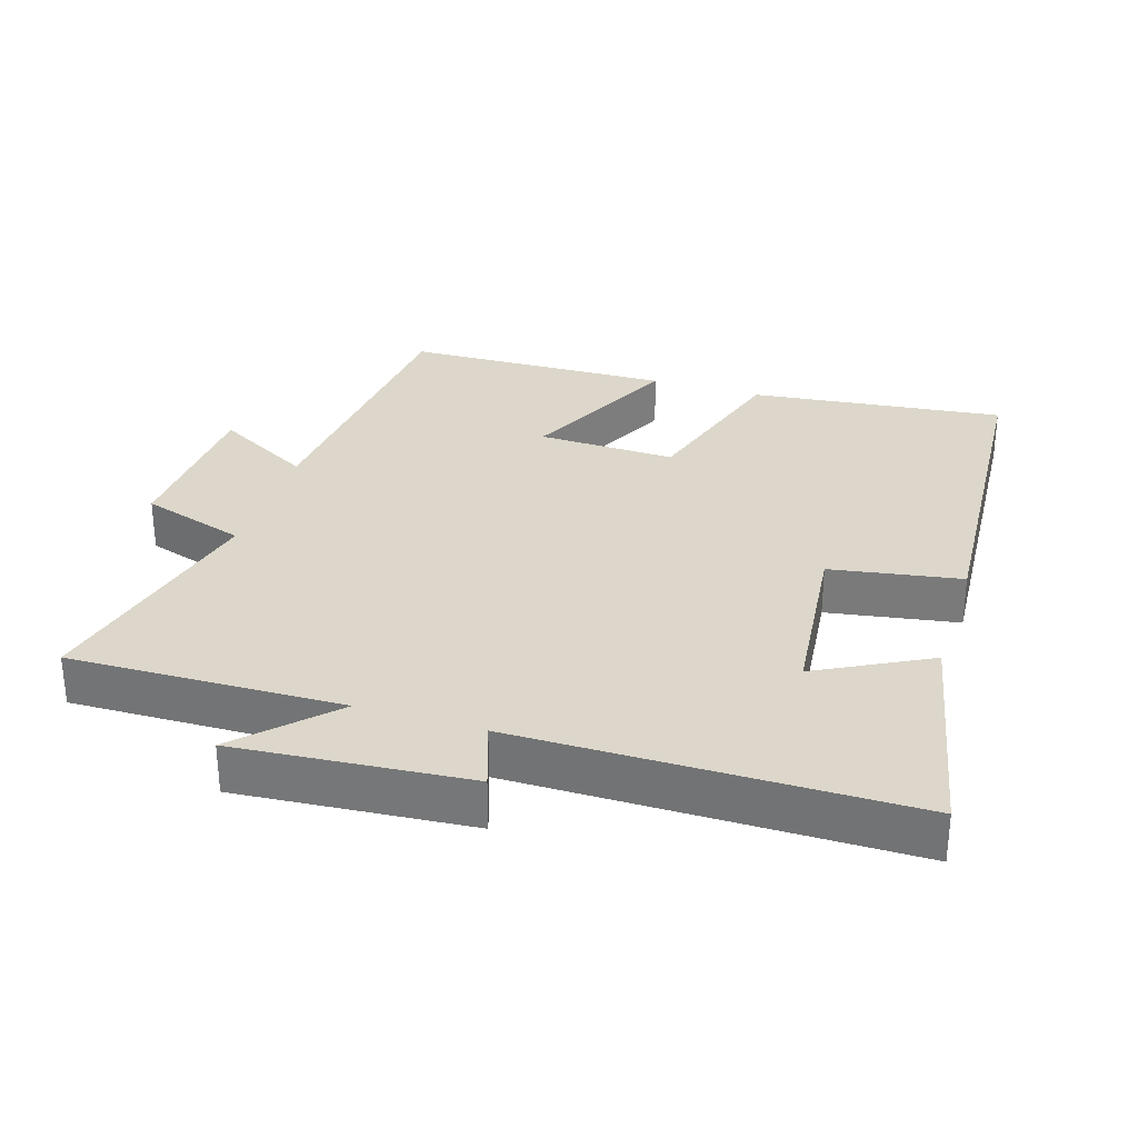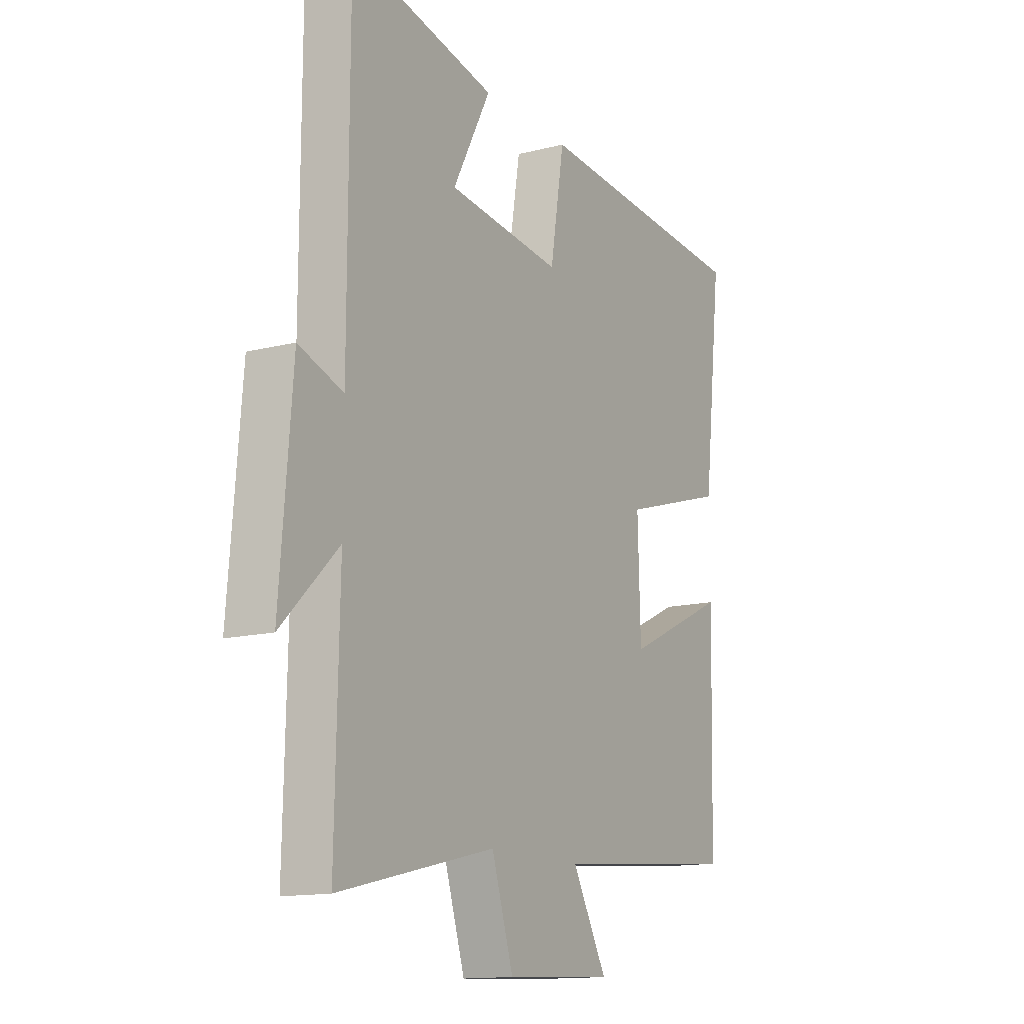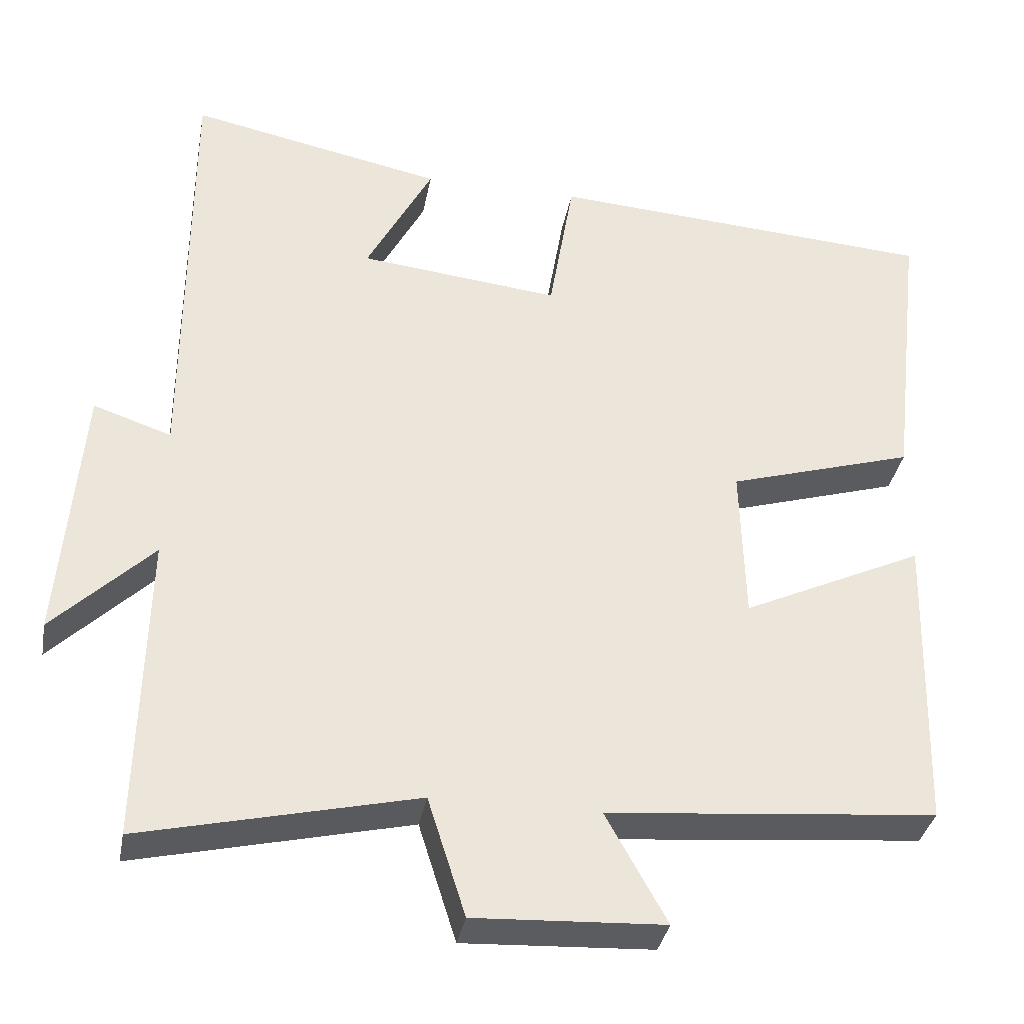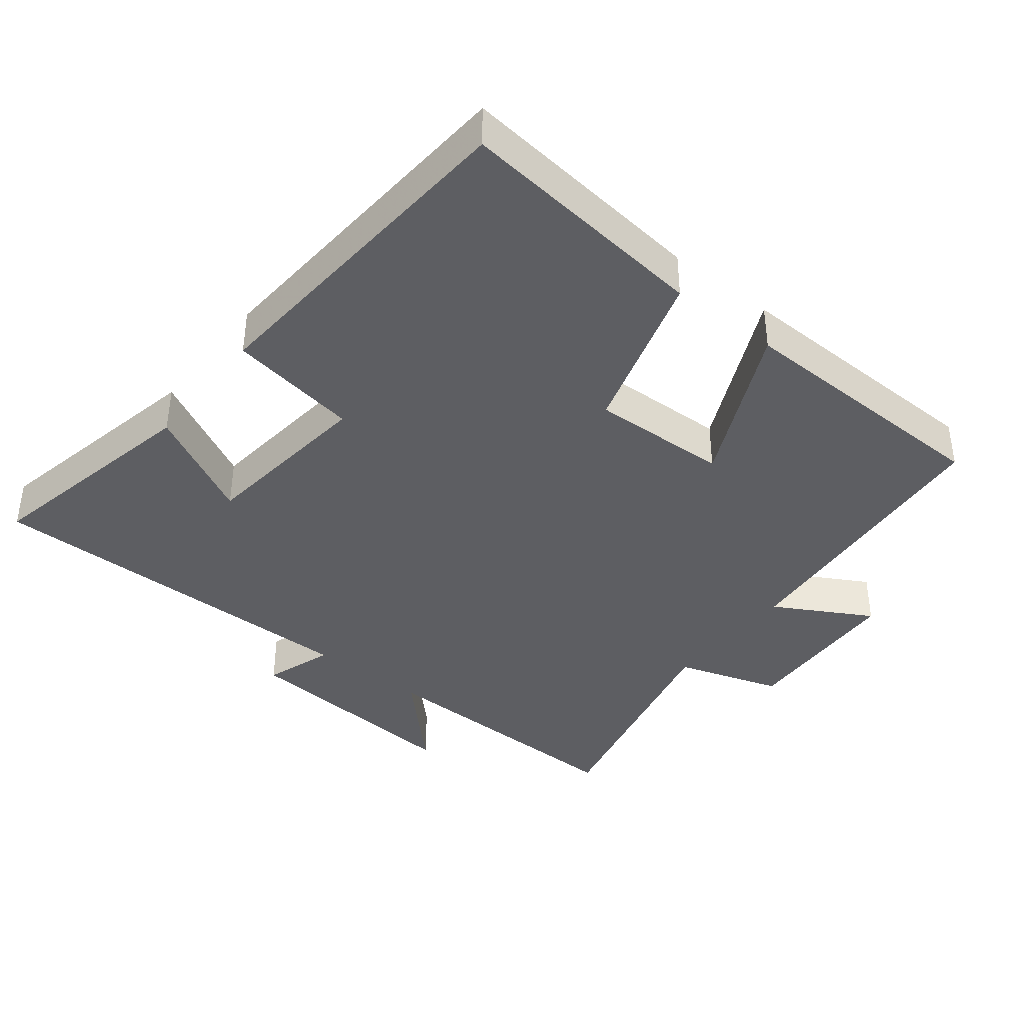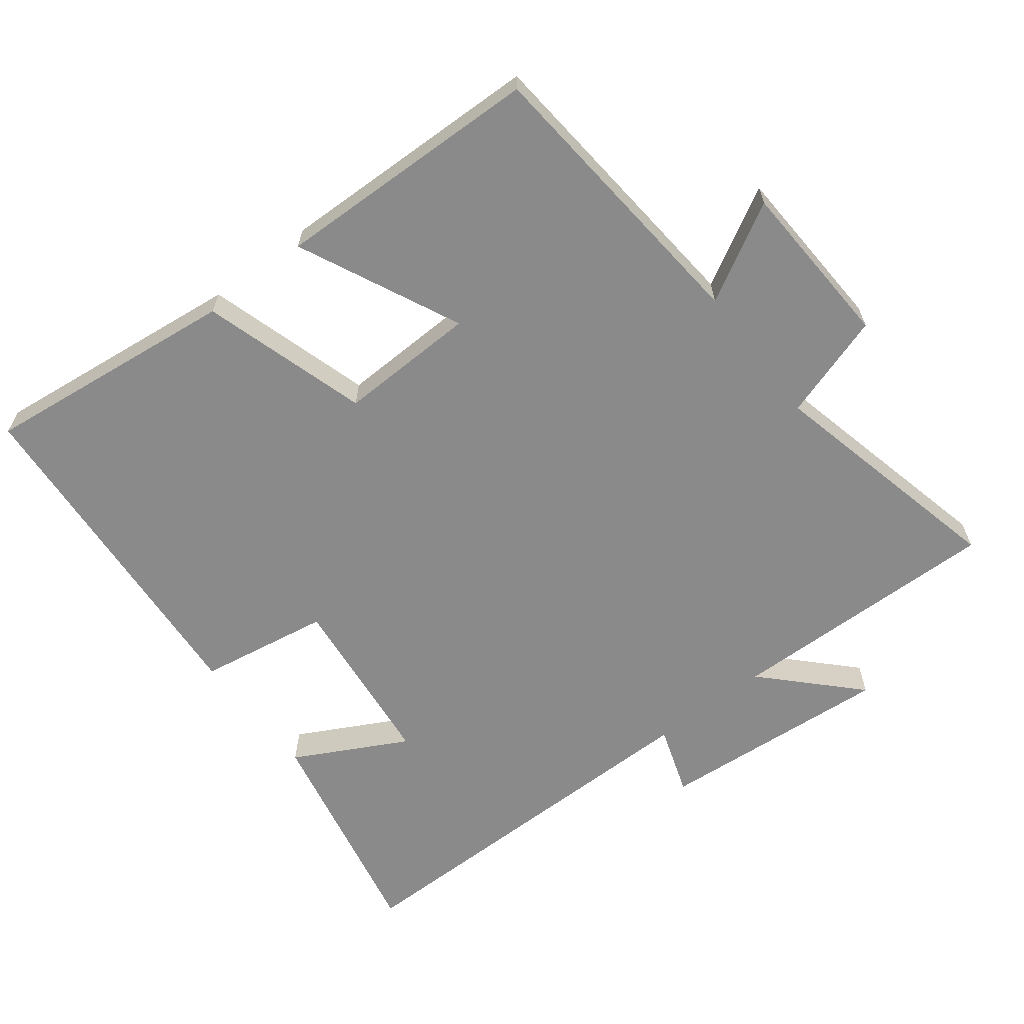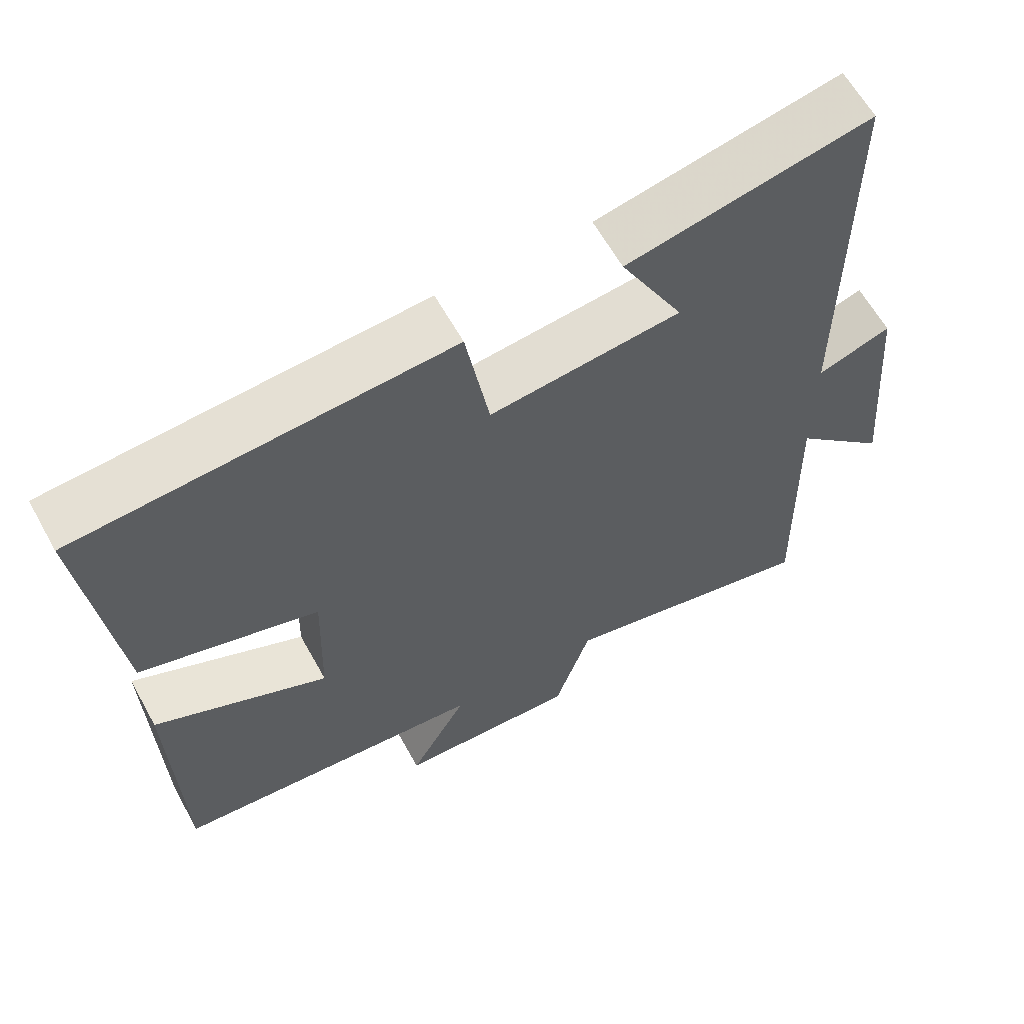
<metadata>
{"format":"obj","ext":"obj","renderer":"f3d","projection":"perspective","resolution":1024,"background":"white","views":[{"elev":30.7,"azim":-72.5,"up":"+Y"},{"elev":-13.9,"azim":-60.4,"up":"+Z"},{"elev":-35.0,"azim":-10.4,"up":"+Z"},{"elev":-39.3,"azim":51.8,"up":"+Y"},{"elev":-63.6,"azim":127.6,"up":"+Y"},{"elev":62.3,"azim":151.0,"up":"+Z"}]}
</metadata>
<code>
v 0.543 0.07 0.466
v 0.5 0.07 0.094
v 0.258 0.07 0.021
v 0.264 0.07 -0.181
v 0.5 0.07 -0.07
v 0.49 0.07 -0.462
v 0.063 0.07 -0.5
v 0.142 0.07 -0.642
v -0.104 0.07 -0.654
v -0.153 0.07 -0.5
v -0.509 0.07 -0.583
v -0.5 0.07 -0.183
v -0.629 0.07 -0.309
v -0.601 0.07 0.031
v -0.5 0.07 -0.003
v -0.499 0.07 0.568
v -0.168 0.07 0.5
v -0.254 0.07 0.337
v 0.006 0.07 0.309
v 0.038 0.07 0.5
v 0.543 0 0.466
v 0.5 0 0.094
v 0.258 0 0.021
v 0.264 0 -0.181
v 0.5 0 -0.07
v 0.49 0 -0.462
v 0.063 0 -0.5
v 0.142 0 -0.642
v -0.104 0 -0.654
v -0.153 0 -0.5
v -0.509 0 -0.583
v -0.5 0 -0.183
v -0.629 0 -0.309
v -0.601 0 0.031
v -0.5 0 -0.003
v -0.499 0 0.568
v -0.168 0 0.5
v -0.254 0 0.337
v 0.006 0 0.309
v 0.038 0 0.5
f 19 20 1 2
f 18 19 2 3
f 15 16 17 18
f 15 18 3 4
f 12 13 14 15
f 12 15 4
f 10 11 12 4
f 7 8 9 10
f 6 7 10
f 4 5 6 10
f 22 21 40 39
f 23 22 39 38
f 38 37 36 35
f 24 23 38 35
f 35 34 33 32
f 24 35 32
f 24 32 31 30
f 30 29 28 27
f 30 27 26
f 30 26 25 24
f 1 21 22 2
f 2 22 23 3
f 3 23 24 4
f 4 24 25 5
f 5 25 26 6
f 6 26 27 7
f 7 27 28 8
f 8 28 29 9
f 9 29 30 10
f 10 30 31 11
f 11 31 32 12
f 12 32 33 13
f 13 33 34 14
f 14 34 35 15
f 15 35 36 16
f 16 36 37 17
f 17 37 38 18
f 18 38 39 19
f 19 39 40 20
f 20 40 21 1

</code>
